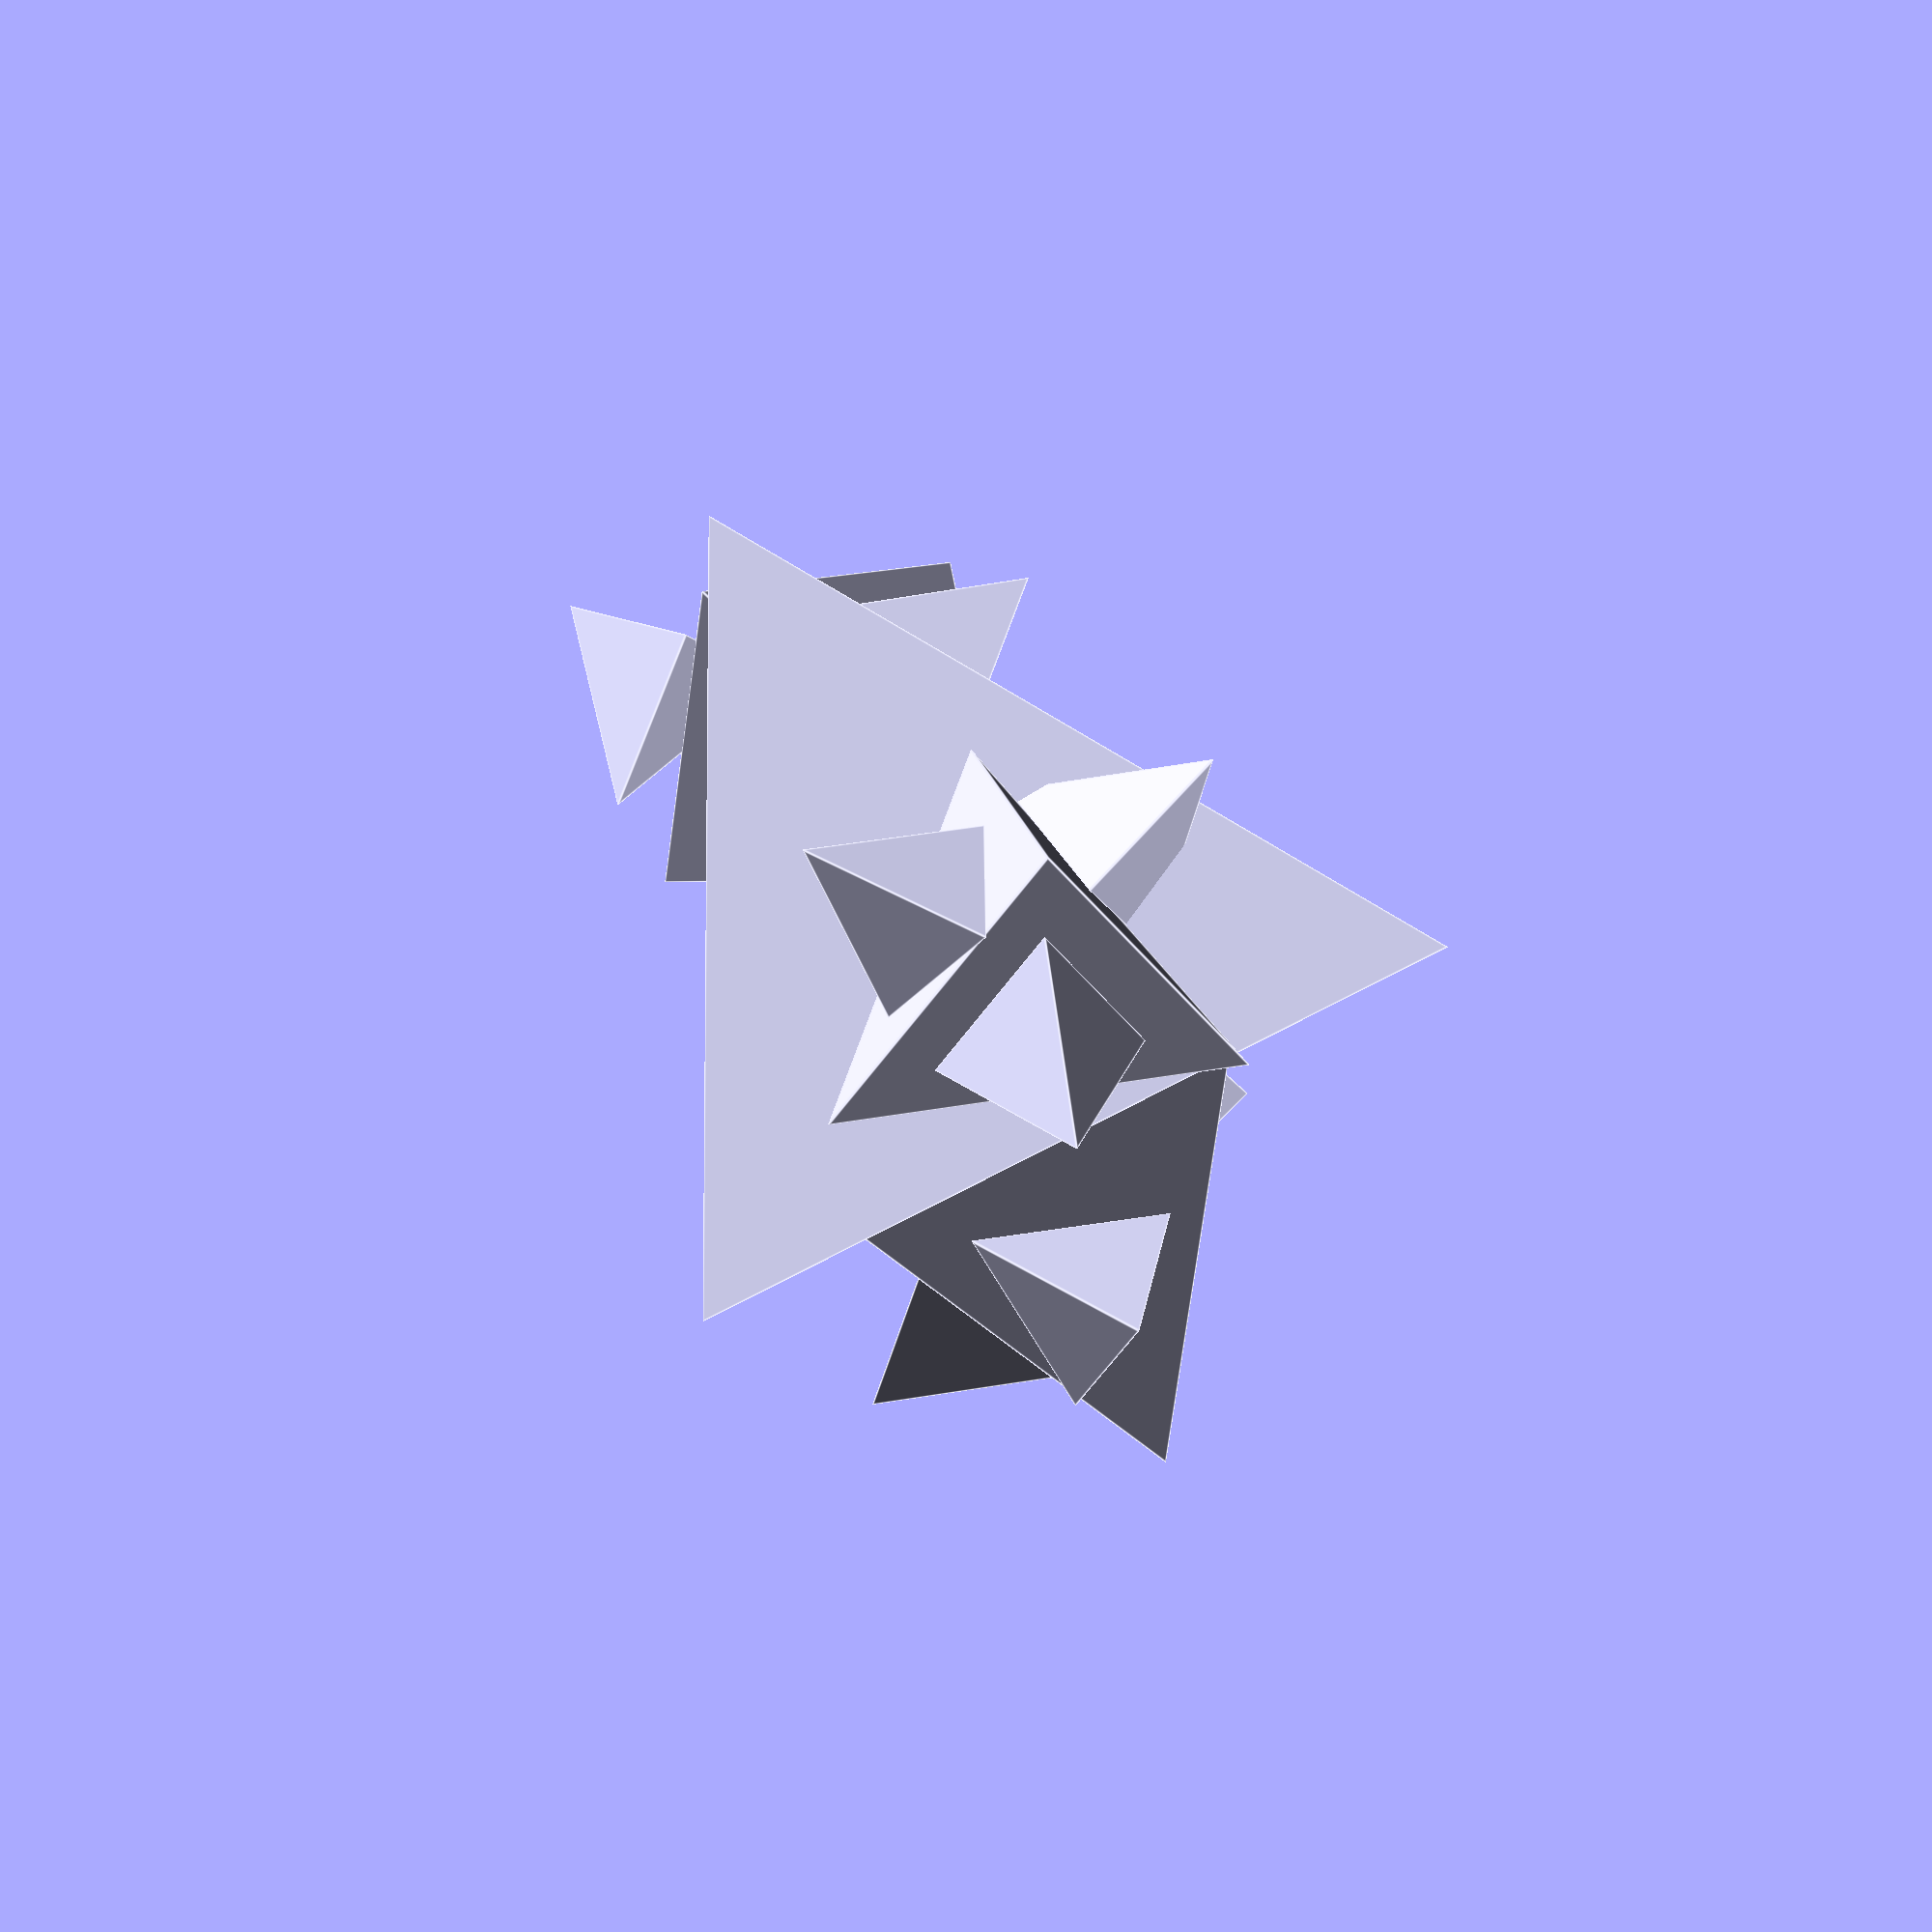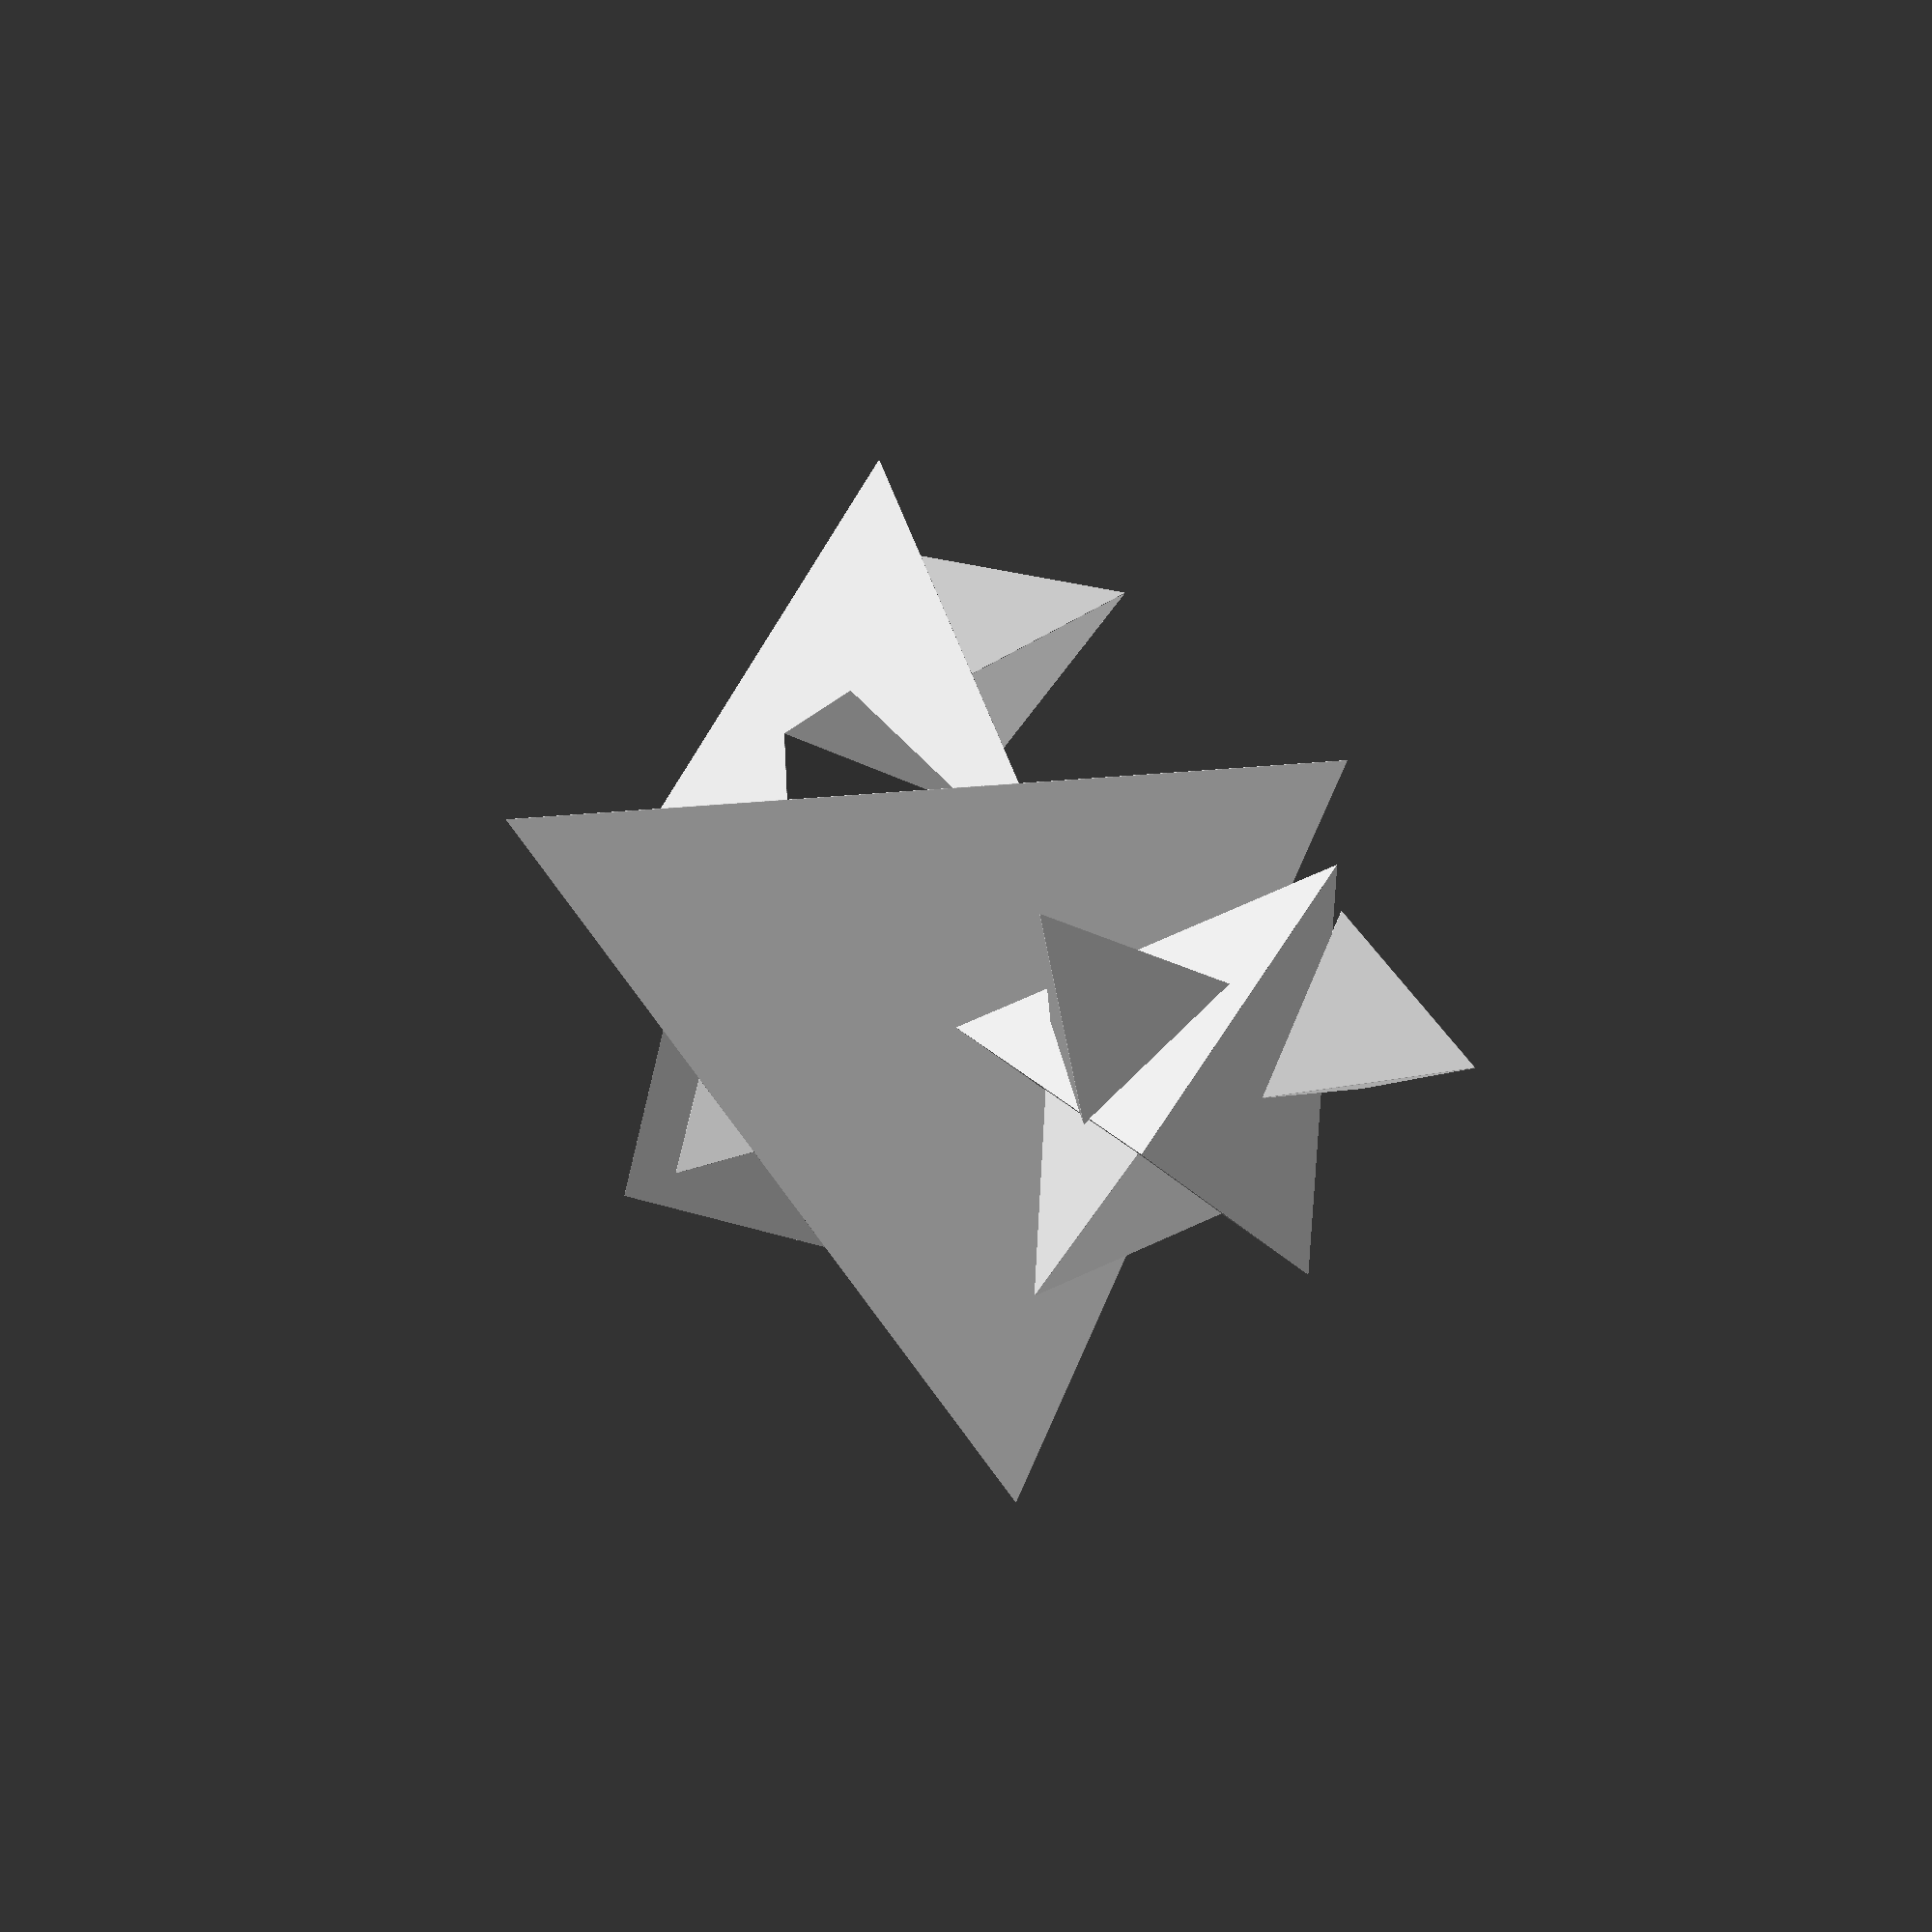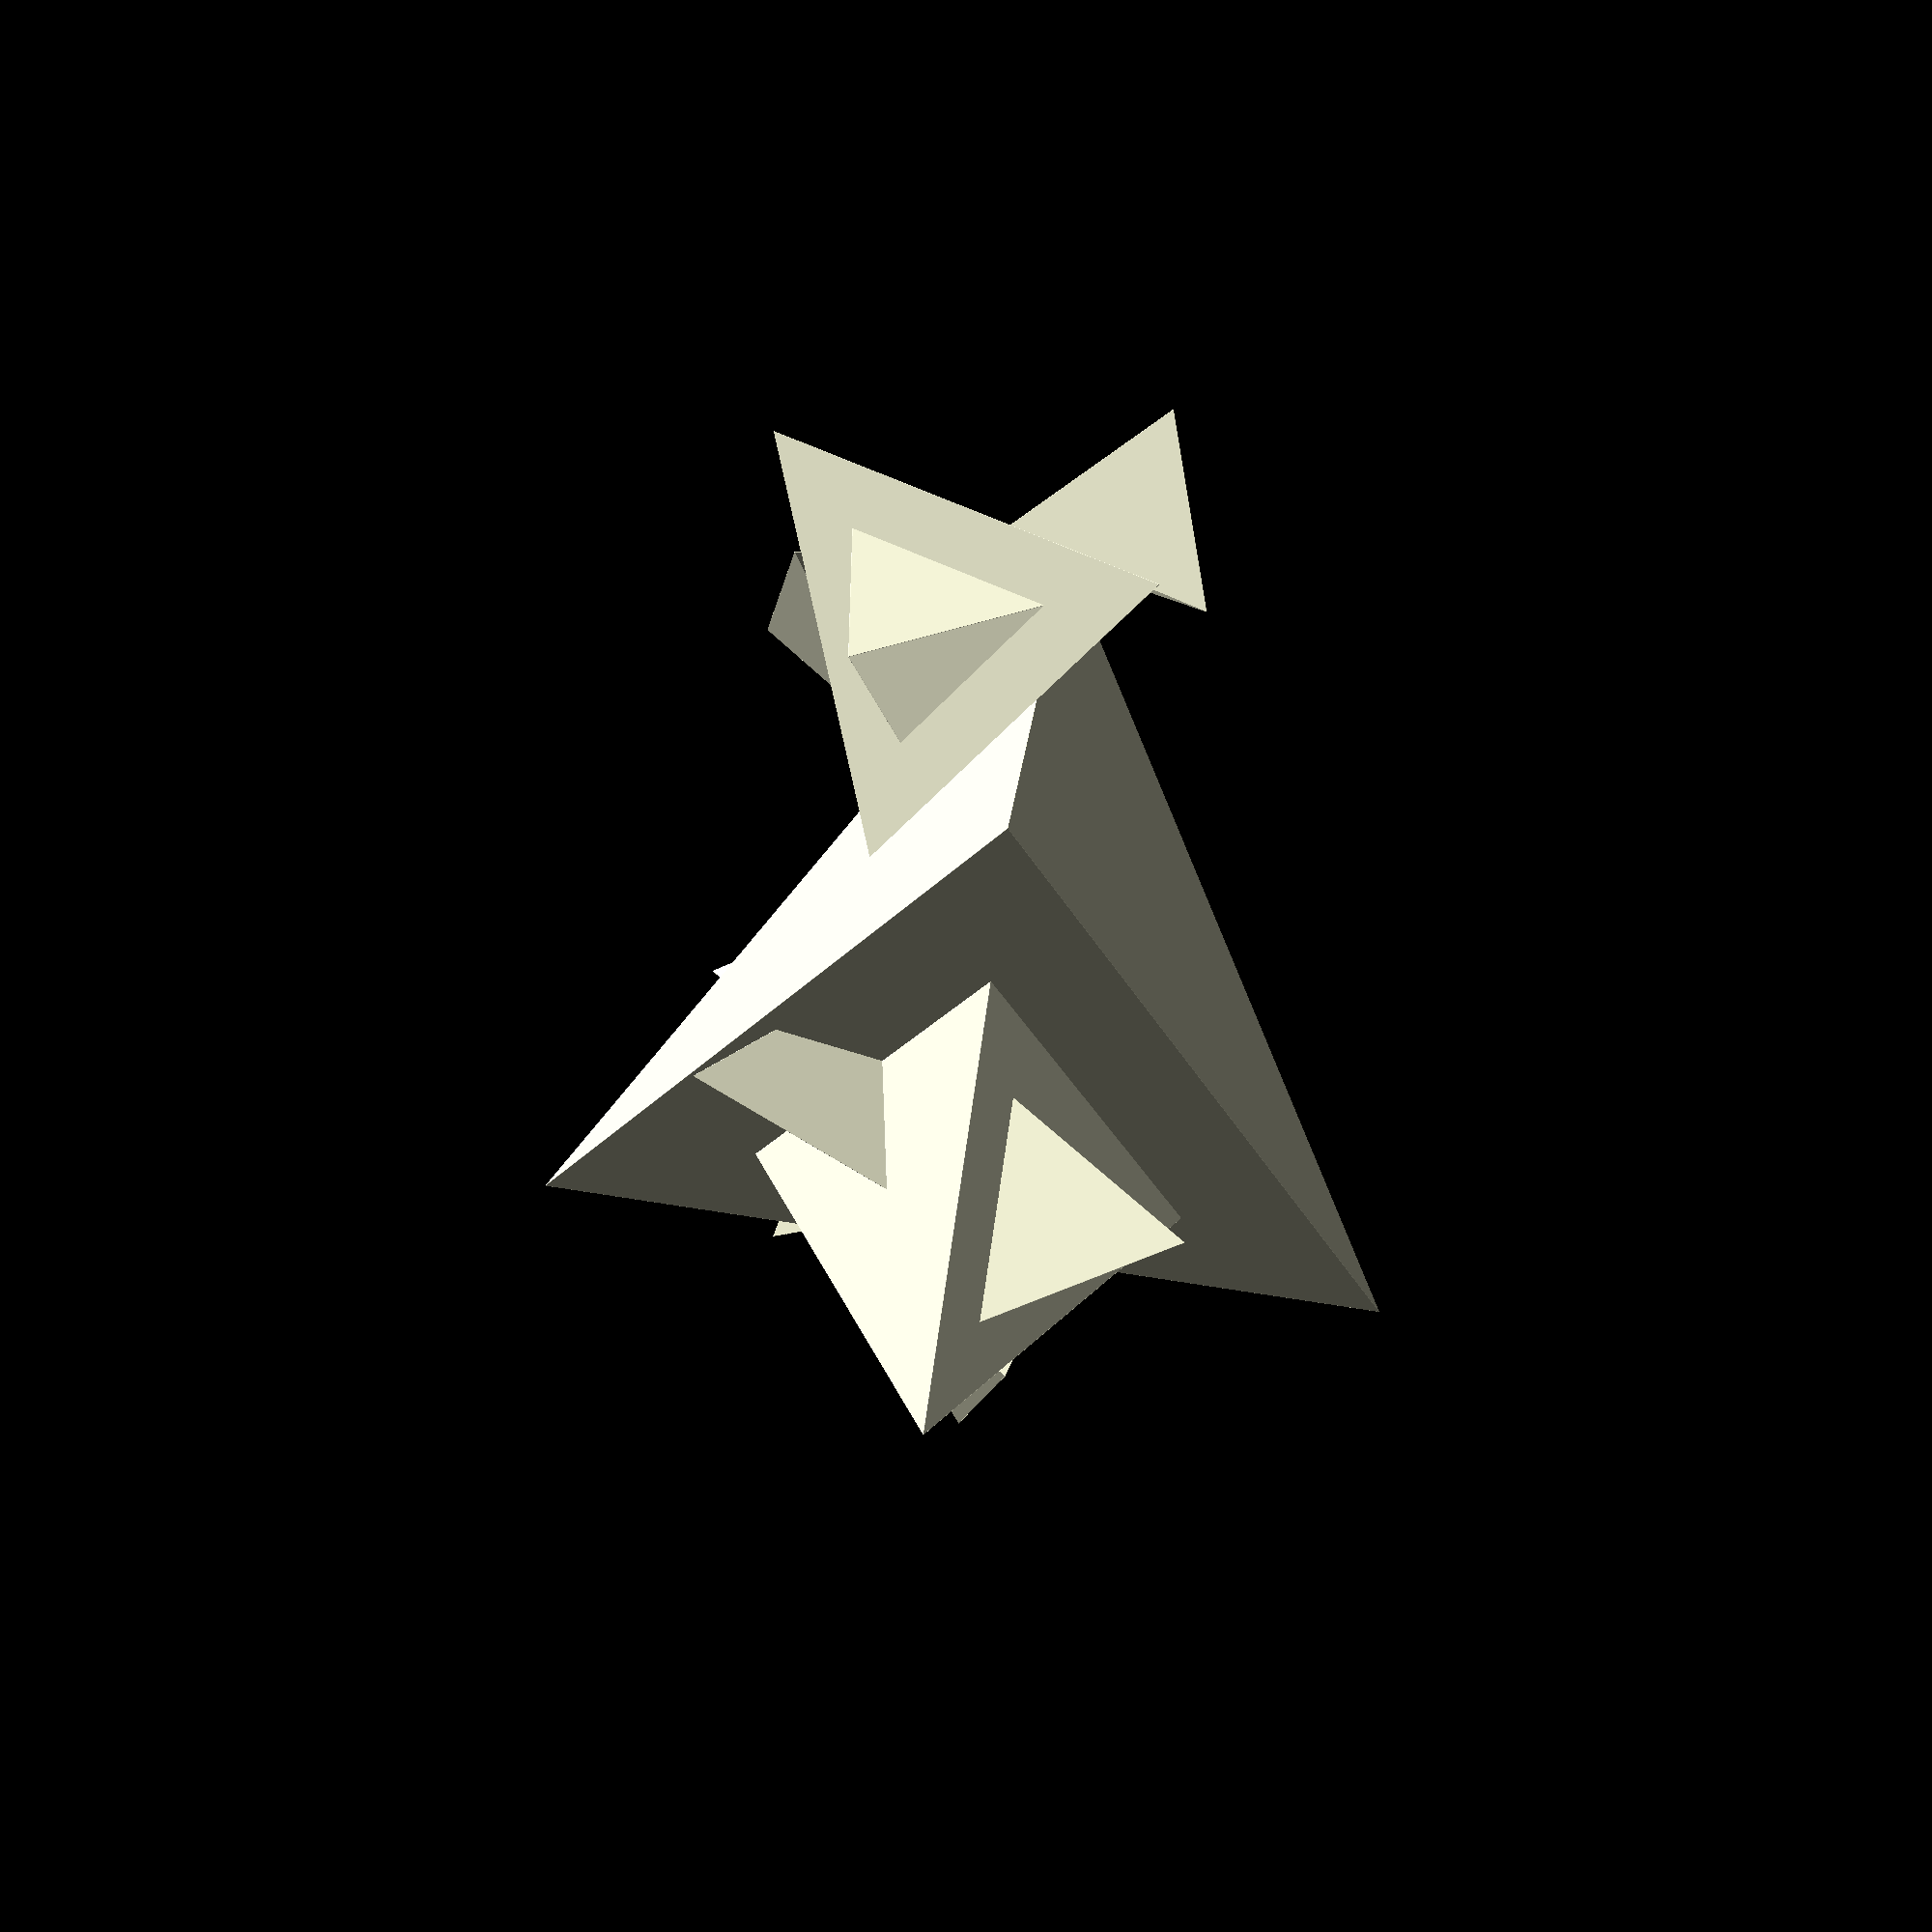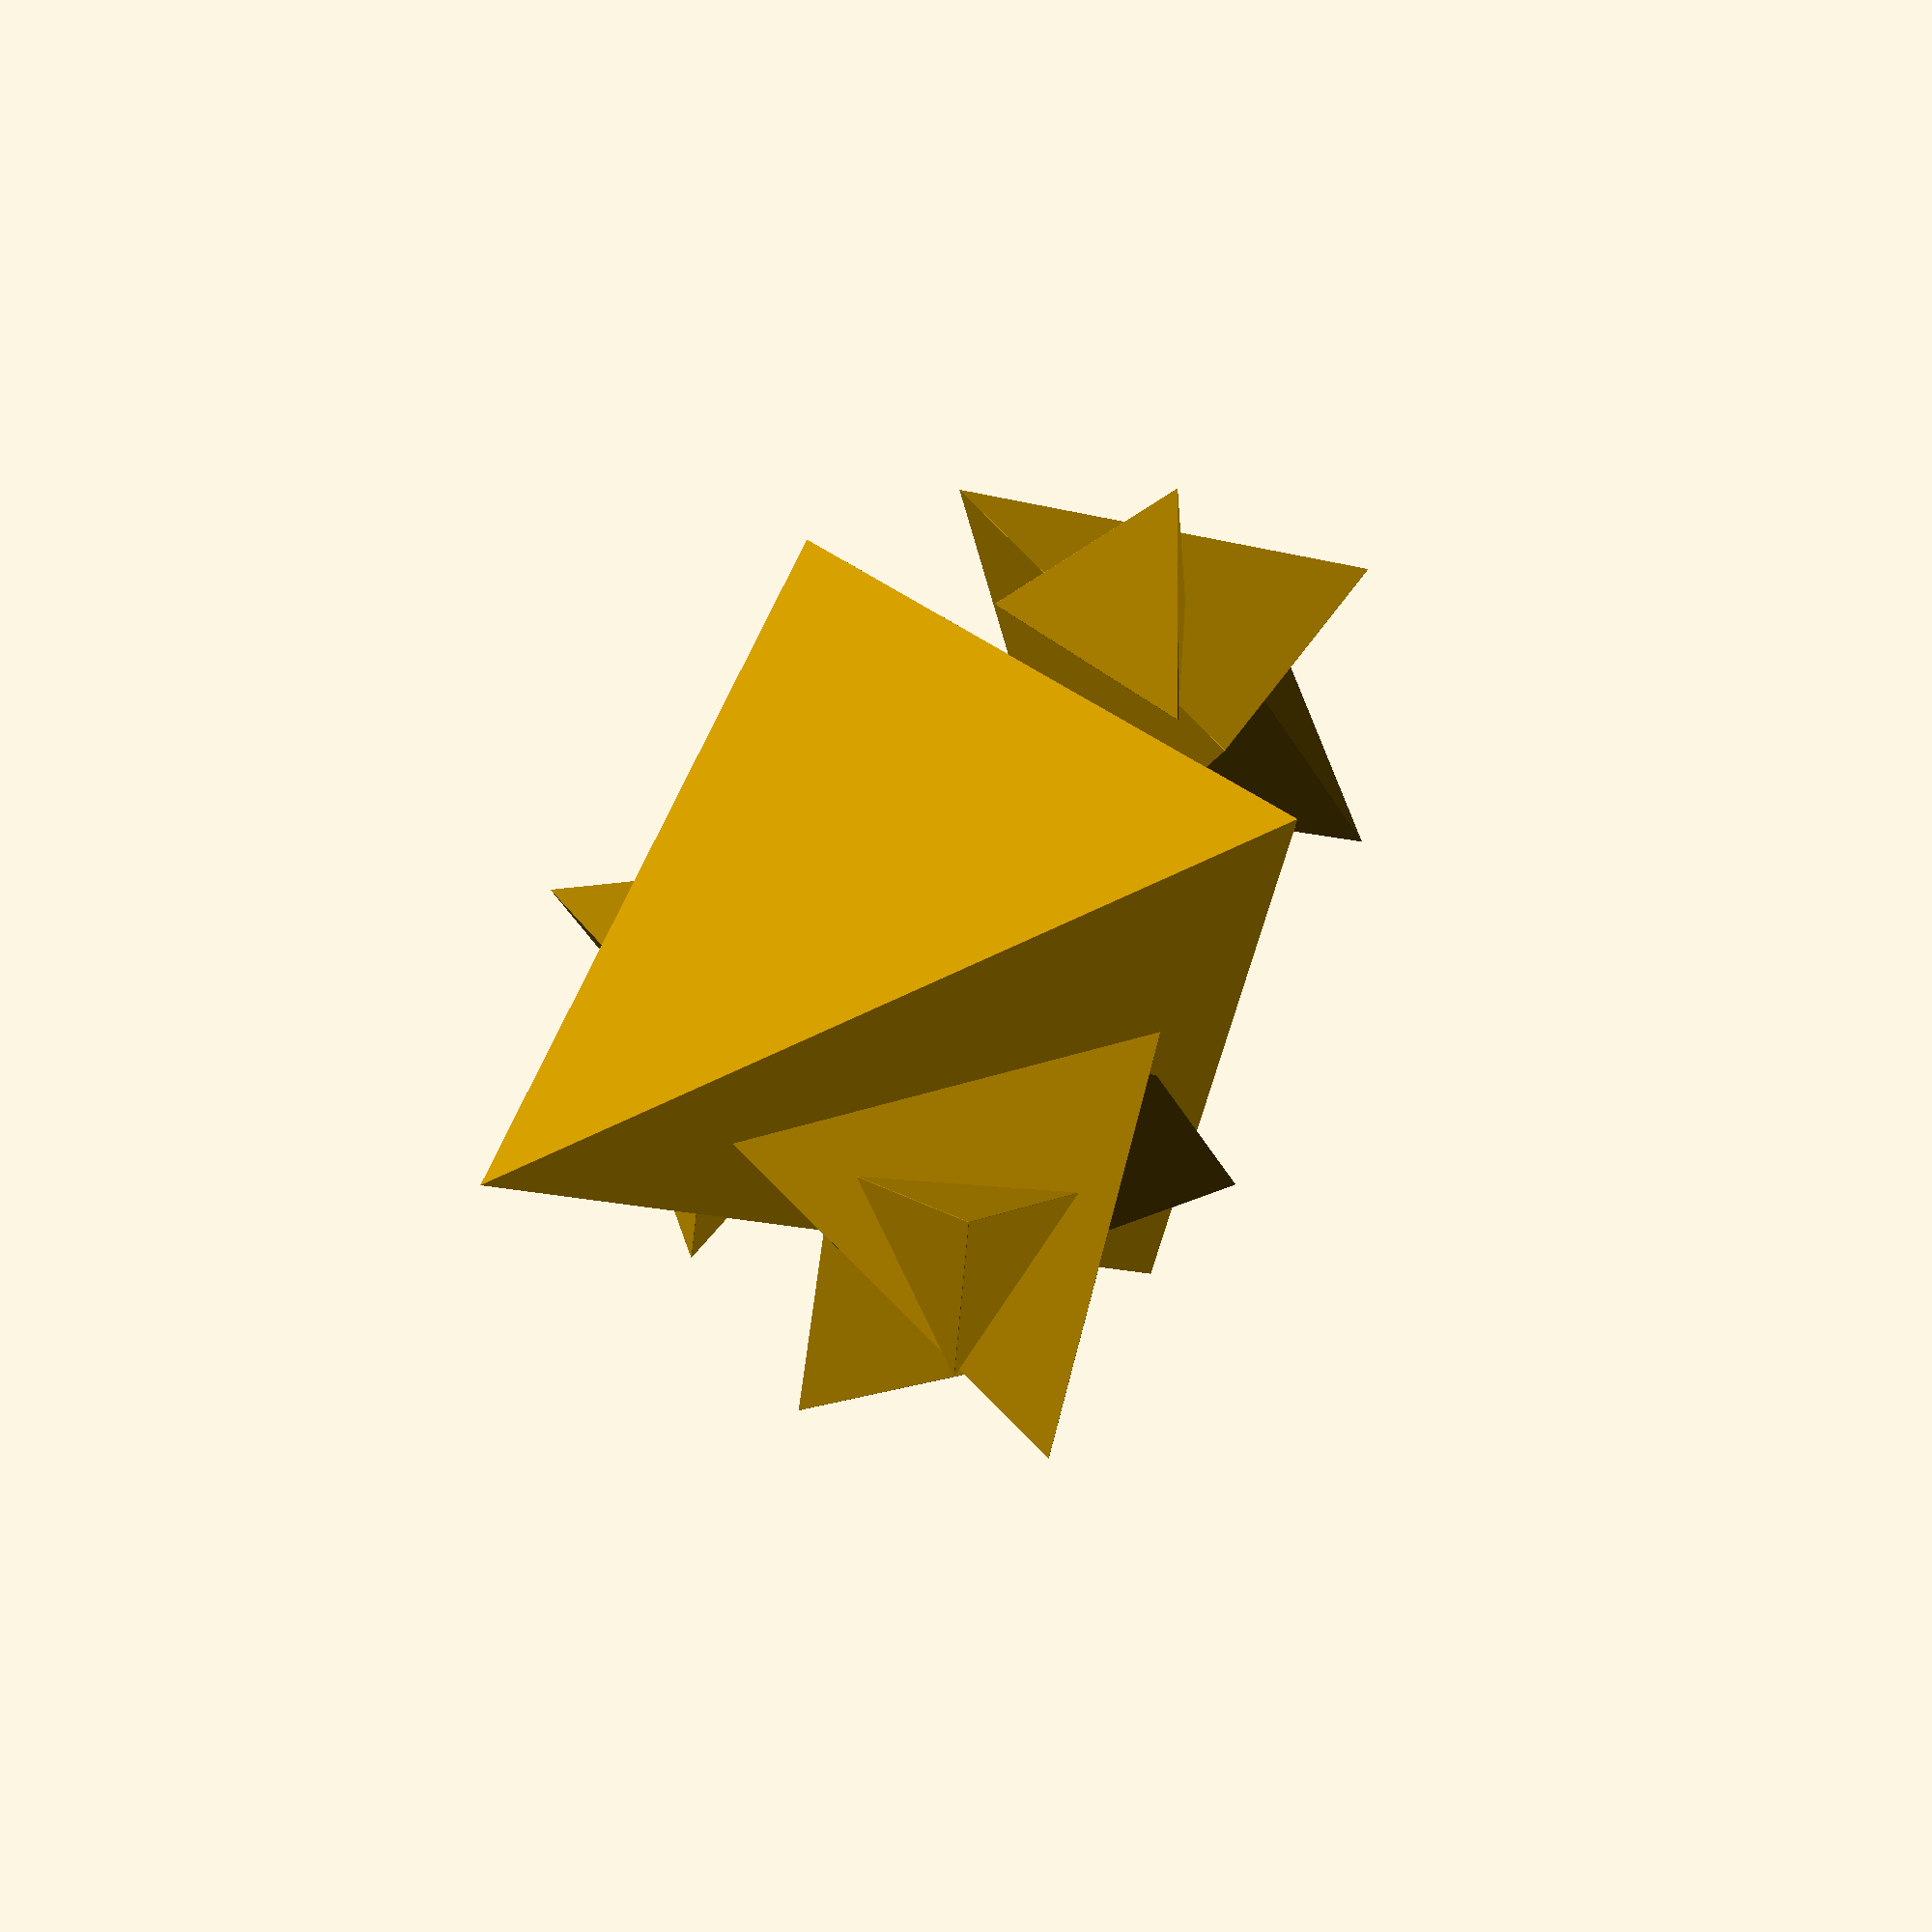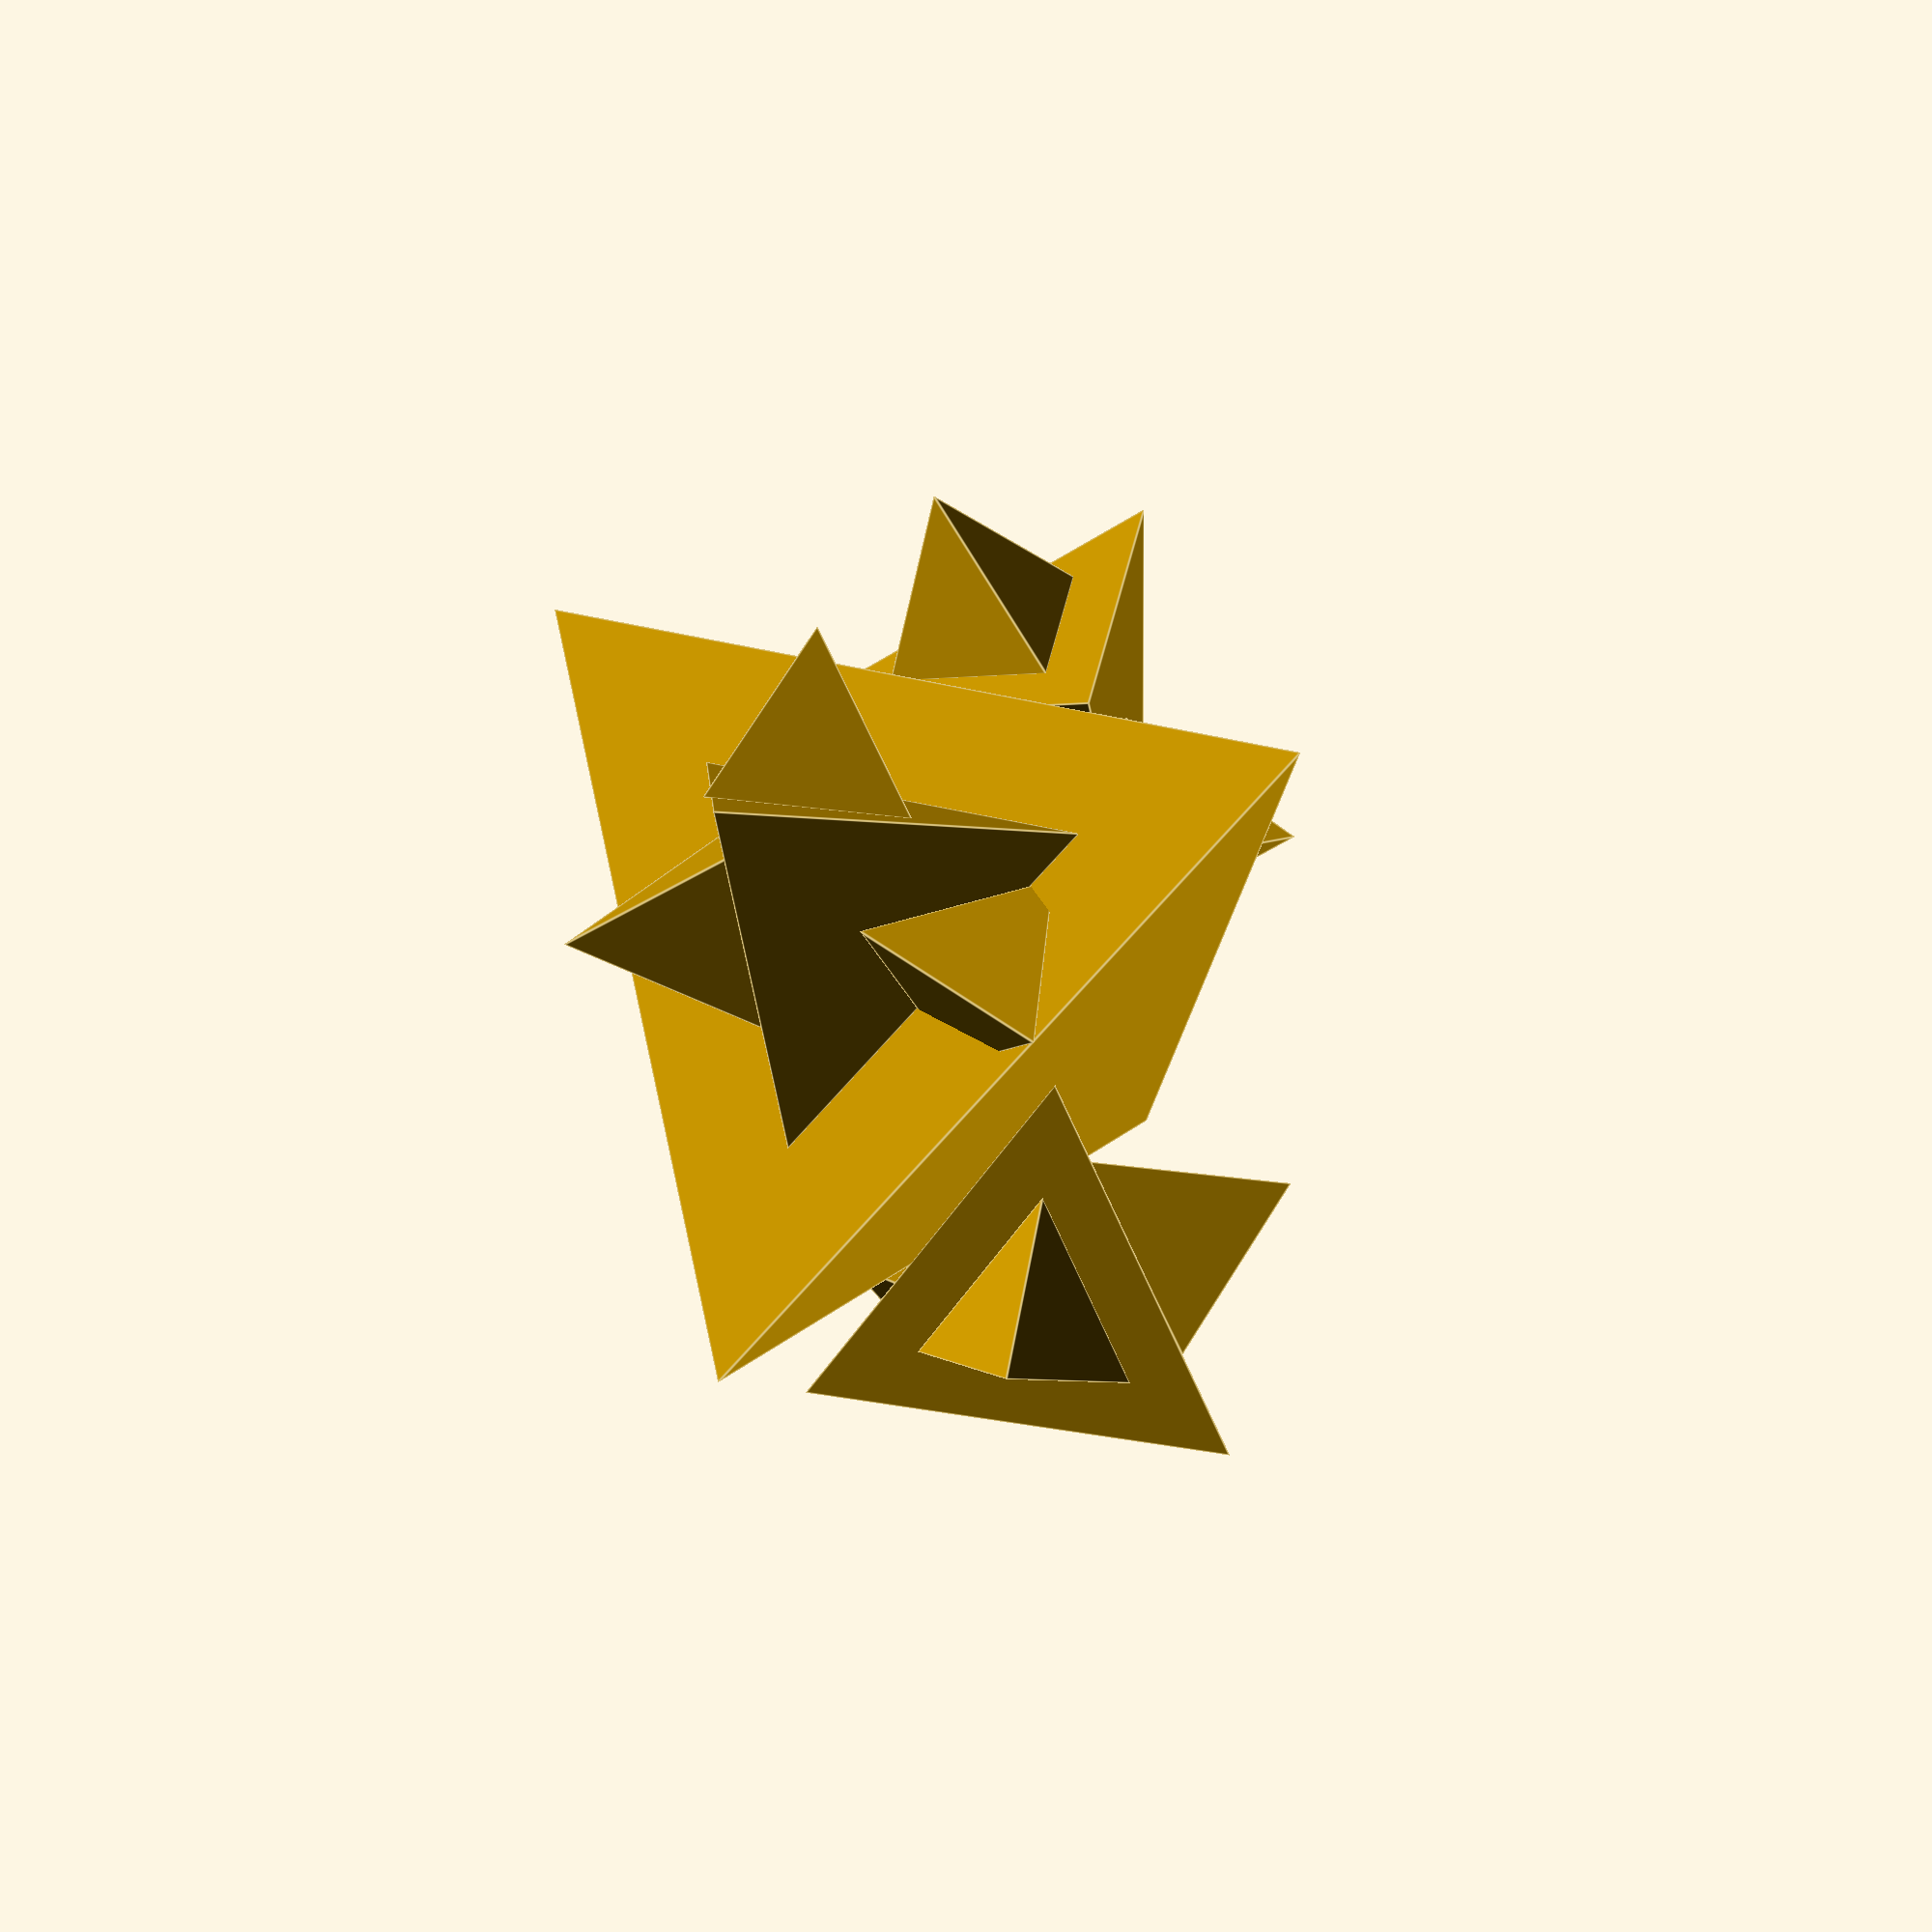
<openscad>
// Parameters
size = 30;
nozzle_width = 0.4;
scale_factor = 0.5;
recursion_depth = 3;

// Vector helpers
function v_sub(a,b) = [a[0]-b[0], a[1]-b[1], a[2]-b[2]];
function cross(a,b) = [a[1]*b[2]-a[2]*b[1], a[2]*b[0]-a[0]*b[2], a[0]*b[1]-a[1]*b[0]];
function dot(a,b) = a[0]*b[0] + a[1]*b[1] + a[2]*b[2];
function norm(v) = sqrt(dot(v,v));
function normalize(v) = let(n=norm(v)) (n==0 ? [0,0,0] : [v[0]/n,v[1]/n,v[2]/n]);

// Calculate face normal (pointing outward from tetrahedron center)
function face_normal(v1, v2, v3, center) = 
    let(
        normal_raw = cross(v_sub(v2, v1), v_sub(v3, v1)),
        face_center = [(v1[0]+v2[0]+v3[0])/3, (v1[1]+v2[1]+v3[1])/3, (v1[2]+v2[2]+v3[2])/3],
        to_face = v_sub(face_center, center)
    )
    dot(normal_raw, to_face) > 0 ? normalize(normal_raw) : normalize([-normal_raw[0], -normal_raw[1], -normal_raw[2]]);

// Convert direction vector to Euler angles
function vector_to_euler(vec) = 
    let(
        v = normalize(vec),
        // Calculate rotation angles to align z-axis with vec
        xy_len = sqrt(v[0]*v[0] + v[1]*v[1]),
        rot_y = xy_len > 0.001 ? atan2(v[0], v[2]) : 0,
        rot_x = atan2(-v[1], sqrt(v[0]*v[0] + v[2]*v[2]))
    )
    [rot_x, rot_y, 0];

// Base tetrahedron module
module tetra(s) {
    hull() {
        for (p = [
            [0, 0, 0],
            [s, 0, 0],
            [s/2, sqrt(3)/2 * s, 0],
            [s/2, sqrt(3)/6 * s, sqrt(6)/3 * s]
        ]) {
            translate(p) sphere(0.01);
        }
    }
}

// Recursive fractal
module fractal_tetra(s, depth) {
    if (s >= nozzle_width && depth > 0) {
        tetra(s);
        
        next_size = s * scale_factor;
        if (next_size >= nozzle_width && depth > 1) {
            // Tetrahedron vertices
            v0 = [0, 0, 0];
            v1 = [s, 0, 0];
            v2 = [s/2, sqrt(3)/2 * s, 0];
            v3 = [s/2, sqrt(3)/6 * s, sqrt(6)/3 * s];
            
            // Tetrahedron center
            center = [(v0[0]+v1[0]+v2[0]+v3[0])/4, (v0[1]+v1[1]+v2[1]+v3[1])/4, (v0[2]+v1[2]+v2[2]+v3[2])/4];
            
            // Face 1: front face (vertices v0, v1, v3)
            face1_center = [(v0[0] + v1[0] + v3[0])/3, (v0[1] + v1[1] + v3[1])/3, (v0[2] + v1[2] + v3[2])/3];
            face1_normal = face_normal(v0, v1, v3, center);
            face1_rotation = vector_to_euler(face1_normal);
            
            translate(0.5 * face1_center)
            translate(face1_normal * next_size * 0.0)  // don't offset along normal
            rotate(face1_rotation)
            fractal_tetra(next_size, depth - 1);
            
            // Face 2: right face (vertices v1, v2, v3)  
            face2_center = [(v1[0] + v2[0] + v3[0])/3, (v1[1] + v2[1] + v3[1])/3, (v1[2] + v2[2] + v3[2])/3];
            face2_normal = face_normal(v1, v2, v3, center);
            face2_rotation = vector_to_euler(face2_normal);
            
            translate(1.0 * face2_center)
            translate(face2_normal * next_size * 0.0) // don't offset along normal
            rotate(face2_rotation)
            fractal_tetra(next_size, depth - 1);
            
            // Face 3: left face (vertices v2, v0, v3)
            face3_center = [(v2[0] + v0[0] + v3[0])/3, (v2[1] + v0[1] + v3[1])/3, (v2[2] + v0[2] + v3[2])/3];
            face3_normal = face_normal(v2, v0, v3, center);
            face3_rotation = vector_to_euler(face3_normal);
            
            translate(0.5 * face3_center)
            translate(face3_normal * next_size * 0.0)
            rotate(face3_rotation)
            fractal_tetra(next_size, depth - 1);
        }
    }
}

// Simpler approach using known tetrahedron geometry
module fractal_tetra_simple(s, depth) {
    if (s >= nozzle_width && depth > 0) {
        tetra(s);
        
        next_size = s * scale_factor;
        if (next_size >= nozzle_width && depth > 1) {
            // For a regular tetrahedron, we can use known angles
            // The angle between adjacent faces is about 70.5 degrees
            
            // Face centers at 2/3 height for the three upper faces
            h = sqrt(6)/3 * s;  // tetrahedron height
            face_height = h * 2/3;
            
            // Front face 
            translate([s/2, sqrt(3)/12 * s, face_height])
            rotate([35.26, 0, 0])  // This is acos(sqrt(2/3)) - angle from vertical to face normal
            translate([0, 0, next_size * sqrt(6)/12])
            fractal_tetra_simple(next_size, depth - 1);
            
            // Right face
            translate([3*s/4, 5*sqrt(3)/12 * s, face_height])
            rotate([35.26, 0, 120])
            translate([0, 0, next_size * sqrt(6)/12])
            fractal_tetra_simple(next_size, depth - 1);
            
            // Left face
            translate([s/4, 5*sqrt(3)/12 * s, face_height])
            rotate([35.26, 0, 240])
            translate([0, 0, next_size * sqrt(6)/12])
            fractal_tetra_simple(next_size, depth - 1);
        }
    }
}

// Main call - try the simple version first
//fractal_tetra_simple(size, recursion_depth);

// Uncomment to try the calculated version instead:
fractal_tetra(size, recursion_depth);

echo("Tetrahedral Fractal Parameters:");
echo(str("Base Size: ", size));
echo(str("Scale Factor: ", scale_factor));  
echo(str("Recursion Depth: ", recursion_depth));
</openscad>
<views>
elev=198.9 azim=151.6 roll=255.7 proj=o view=edges
elev=227.0 azim=279.5 roll=114.3 proj=o view=solid
elev=240.6 azim=200.1 roll=61.7 proj=p view=solid
elev=45.7 azim=247.5 roll=205.8 proj=p view=wireframe
elev=214.8 azim=254.5 roll=224.7 proj=o view=edges
</views>
